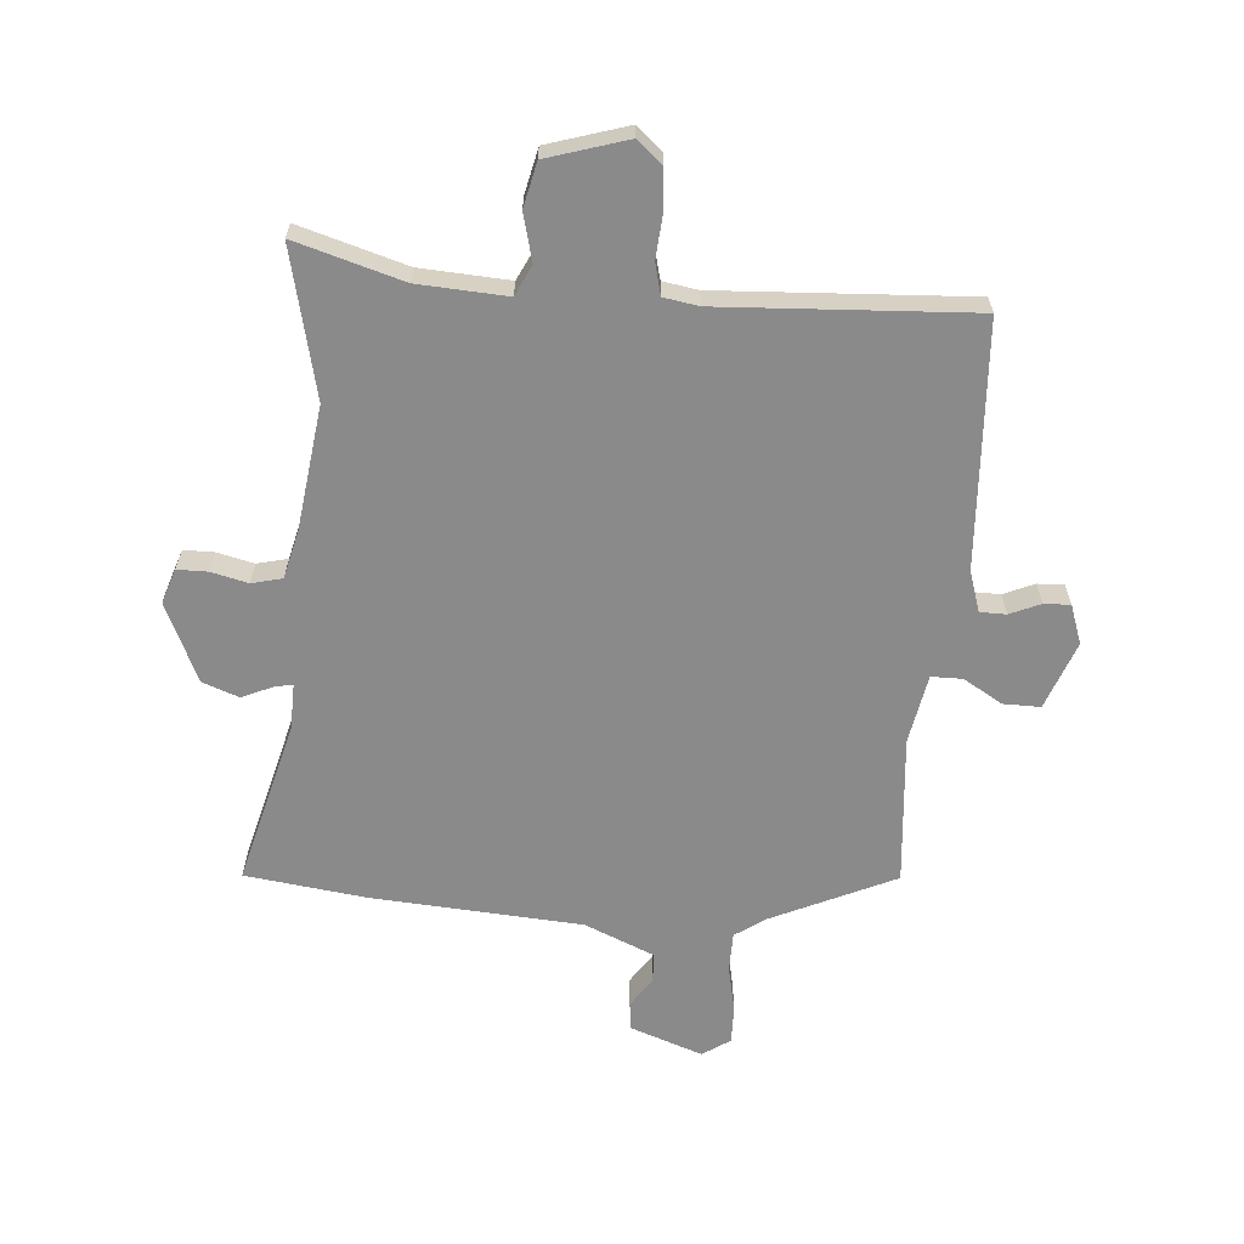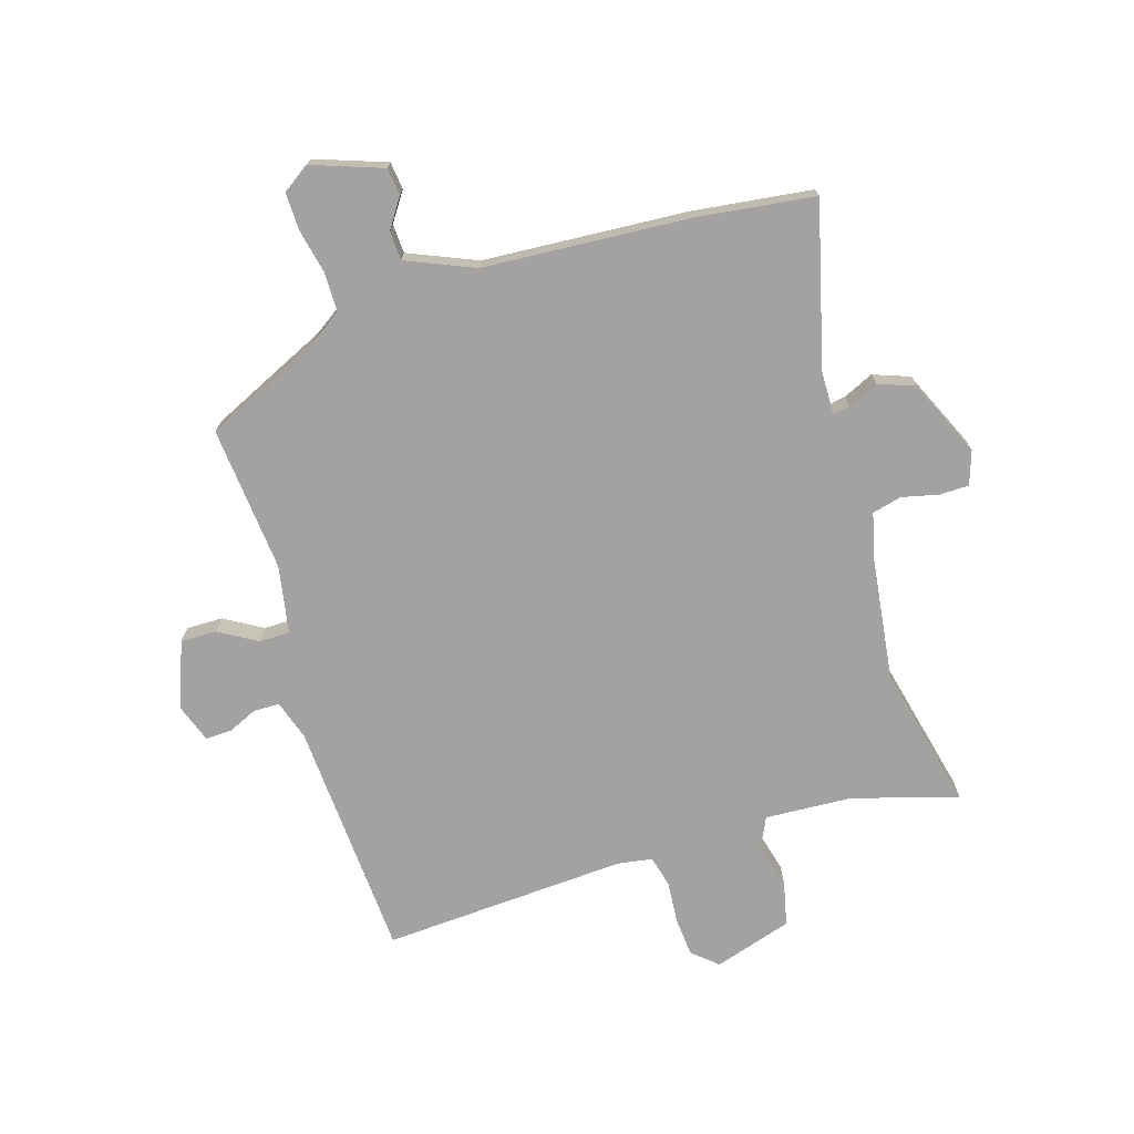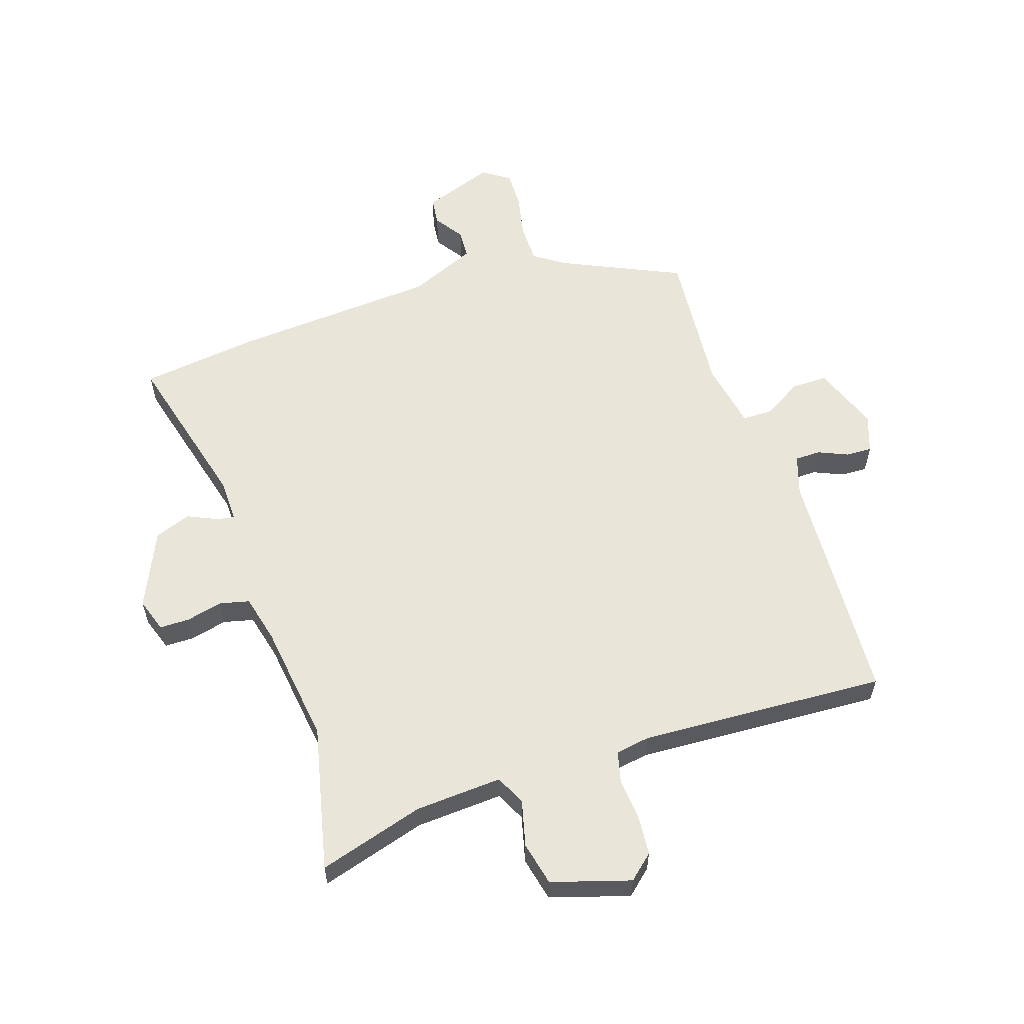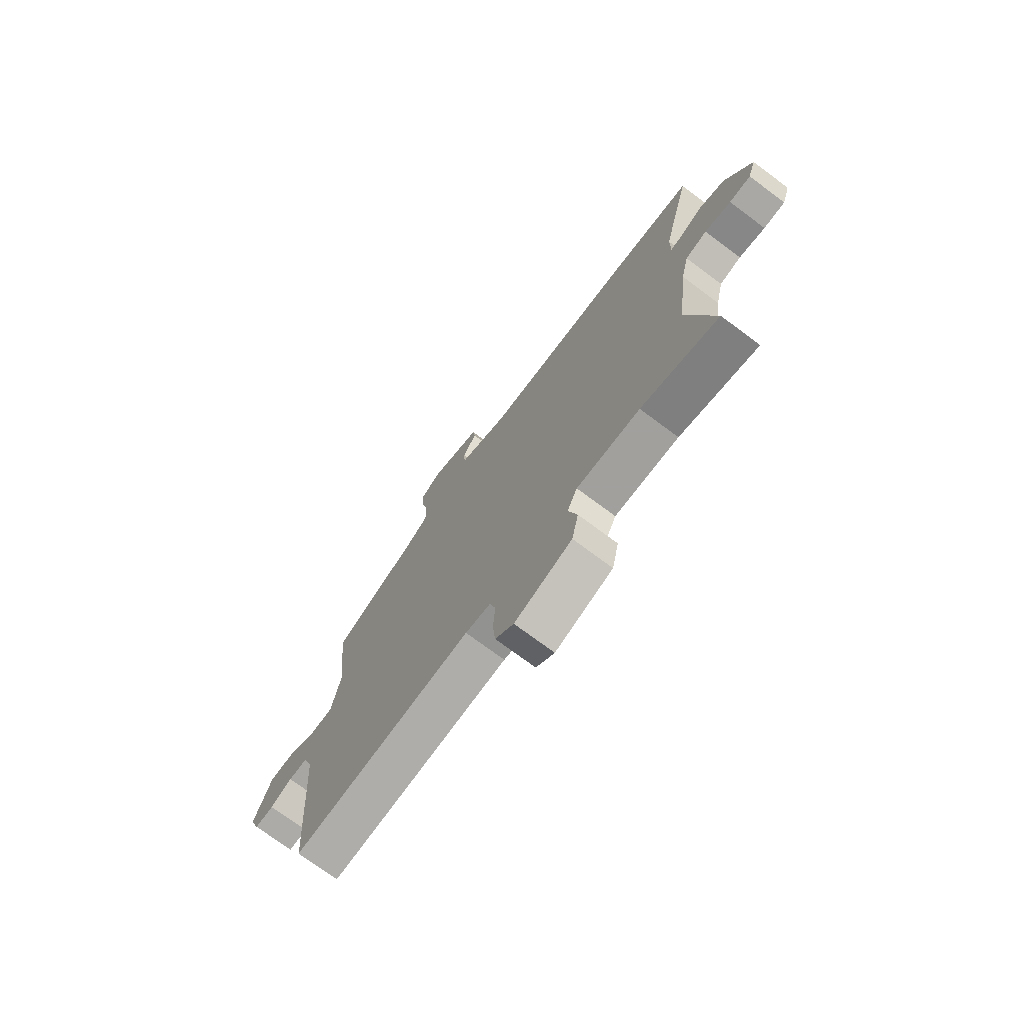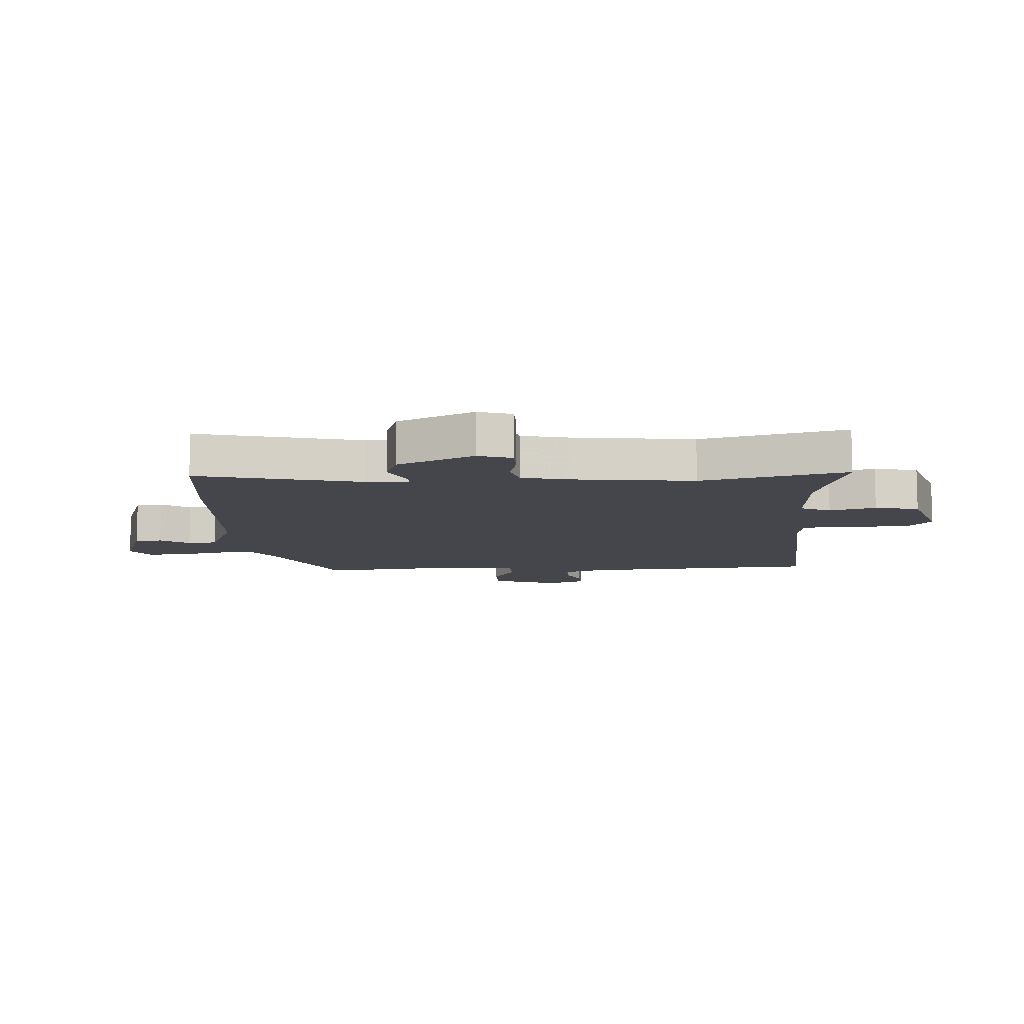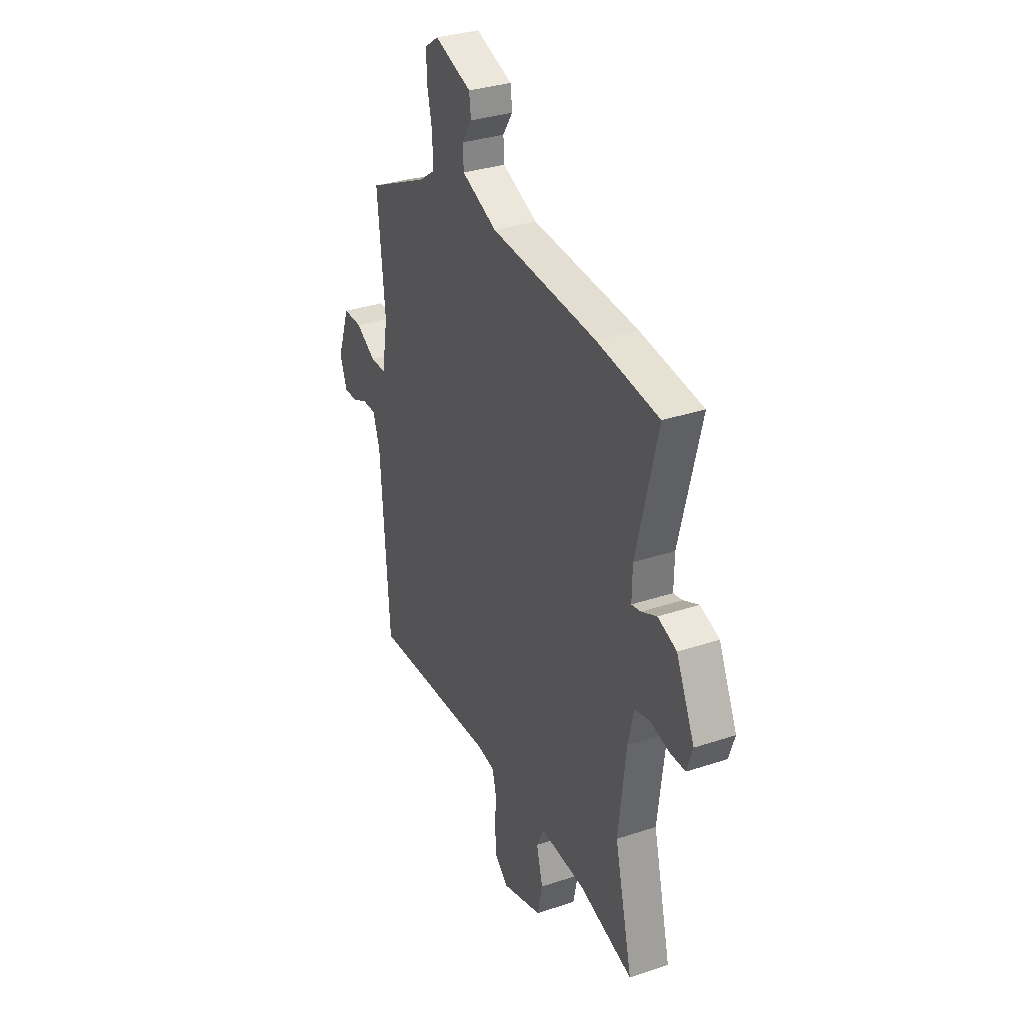
<metadata>
{"format":"obj","ext":"obj","renderer":"f3d","projection":"perspective","resolution":1024,"background":"white","views":[{"elev":-63.4,"azim":174.8,"up":"+Y"},{"elev":-72.7,"azim":16.6,"up":"+Y"},{"elev":58.5,"azim":161.0,"up":"+Y"},{"elev":-74.1,"azim":53.4,"up":"+Z"},{"elev":-10.0,"azim":93.5,"up":"+Y"},{"elev":32.7,"azim":65.2,"up":"+Z"}]}
</metadata>
<code>
v 0.459 0.07 -0.33
v 0.519 0.07 -0.578
v 0.338 0.07 -0.527
v 0.189 0.07 -0.52
v 0.165 0.07 -0.571
v 0.186 0.07 -0.65
v 0.17 0.07 -0.725
v 0.036 0.07 -0.768
v -0.007 0.07 -0.731
v -0.013 0.07 -0.664
v -0.008 0.07 -0.592
v -0.022 0.07 -0.539
v -0.081 0.07 -0.53
v -0.502 0.07 -0.558
v -0.53 0.07 -0.148
v -0.553 0.07 -0.08
v -0.597 0.07 -0.08
v -0.648 0.07 -0.103
v -0.692 0.07 -0.105
v -0.716 0.07 -0.04
v -0.675 0.07 0.074
v -0.613 0.07 0.074
v -0.547 0.07 0.036
v -0.495 0.07 0.037
v -0.475 0.07 0.153
v -0.5 0.07 0.403
v -0.296 0.07 0.5
v -0.245 0.07 0.536
v -0.245 0.07 0.603
v -0.262 0.07 0.679
v -0.264 0.07 0.743
v -0.218 0.07 0.775
v -0.096 0.07 0.733
v -0.09 0.07 0.686
v -0.123 0.07 0.636
v -0.12 0.07 0.586
v -0.003 0.07 0.538
v 0.348 0.07 0.518
v 0.552 0.07 0.494
v 0.483 0.07 0.216
v 0.482 0.07 0.14
v 0.512 0.07 0.146
v 0.563 0.07 0.17
v 0.625 0.07 0.148
v 0.686 0.07 0.017
v 0.667 0.07 -0.041
v 0.616 0.07 -0.042
v 0.554 0.07 -0.028
v 0.503 0.07 -0.041
v 0.484 0.07 -0.123
v 0.459 0 -0.33
v 0.519 0 -0.578
v 0.338 0 -0.527
v 0.189 0 -0.52
v 0.165 0 -0.571
v 0.186 0 -0.65
v 0.17 0 -0.725
v 0.036 0 -0.768
v -0.007 0 -0.731
v -0.013 0 -0.664
v -0.008 0 -0.592
v -0.022 0 -0.539
v -0.081 0 -0.53
v -0.502 0 -0.558
v -0.53 0 -0.148
v -0.553 0 -0.08
v -0.597 0 -0.08
v -0.648 0 -0.103
v -0.692 0 -0.105
v -0.716 0 -0.04
v -0.675 0 0.074
v -0.613 0 0.074
v -0.547 0 0.036
v -0.495 0 0.037
v -0.475 0 0.153
v -0.5 0 0.403
v -0.296 0 0.5
v -0.245 0 0.536
v -0.245 0 0.603
v -0.262 0 0.679
v -0.264 0 0.743
v -0.218 0 0.775
v -0.096 0 0.733
v -0.09 0 0.686
v -0.123 0 0.636
v -0.12 0 0.586
v -0.003 0 0.538
v 0.348 0 0.518
v 0.552 0 0.494
v 0.483 0 0.216
v 0.482 0 0.14
v 0.512 0 0.146
v 0.563 0 0.17
v 0.625 0 0.148
v 0.686 0 0.017
v 0.667 0 -0.041
v 0.616 0 -0.042
v 0.554 0 -0.028
v 0.503 0 -0.041
v 0.484 0 -0.123
f 46 47 48
f 45 46 48
f 44 45 48
f 43 44 48
f 42 43 48
f 41 42 48 49
f 37 38 39 40
f 36 37 40 41
f 33 34 35
f 32 33 35
f 31 32 35
f 30 31 35
f 29 30 35
f 28 29 35 36
f 41 49 50
f 36 41 50
f 28 36 50
f 27 28 50
f 21 22 23
f 20 21 23
f 19 20 23
f 18 19 23
f 17 18 23
f 16 17 23 24
f 15 16 24
f 13 14 15 24
f 12 13 24 25
f 9 10 11
f 8 9 11
f 7 8 11
f 6 7 11
f 5 6 11
f 4 5 11 12
f 1 2 3
f 1 3 4
f 26 27 50
f 25 26 50
f 12 25 50
f 4 12 50
f 1 4 50
f 98 97 96
f 98 96 95
f 98 95 94
f 98 94 93
f 98 93 92
f 99 98 92 91
f 90 89 88 87
f 91 90 87 86
f 85 84 83
f 85 83 82
f 85 82 81
f 85 81 80
f 85 80 79
f 86 85 79 78
f 100 99 91
f 100 91 86
f 100 86 78
f 100 78 77
f 73 72 71
f 73 71 70
f 73 70 69
f 73 69 68
f 73 68 67
f 74 73 67 66
f 74 66 65
f 74 65 64 63
f 75 74 63 62
f 61 60 59
f 61 59 58
f 61 58 57
f 61 57 56
f 61 56 55
f 62 61 55 54
f 53 52 51
f 54 53 51
f 100 77 76
f 100 76 75
f 100 75 62
f 100 62 54
f 100 54 51
f 1 51 52 2
f 2 52 53 3
f 3 53 54 4
f 4 54 55 5
f 5 55 56 6
f 6 56 57 7
f 7 57 58 8
f 8 58 59 9
f 9 59 60 10
f 10 60 61 11
f 11 61 62 12
f 12 62 63 13
f 13 63 64 14
f 14 64 65 15
f 15 65 66 16
f 16 66 67 17
f 17 67 68 18
f 18 68 69 19
f 19 69 70 20
f 20 70 71 21
f 21 71 72 22
f 22 72 73 23
f 23 73 74 24
f 24 74 75 25
f 25 75 76 26
f 26 76 77 27
f 27 77 78 28
f 28 78 79 29
f 29 79 80 30
f 30 80 81 31
f 31 81 82 32
f 32 82 83 33
f 33 83 84 34
f 34 84 85 35
f 35 85 86 36
f 36 86 87 37
f 37 87 88 38
f 38 88 89 39
f 39 89 90 40
f 40 90 91 41
f 41 91 92 42
f 42 92 93 43
f 43 93 94 44
f 44 94 95 45
f 45 95 96 46
f 46 96 97 47
f 47 97 98 48
f 48 98 99 49
f 49 99 100 50
f 50 100 51 1

</code>
